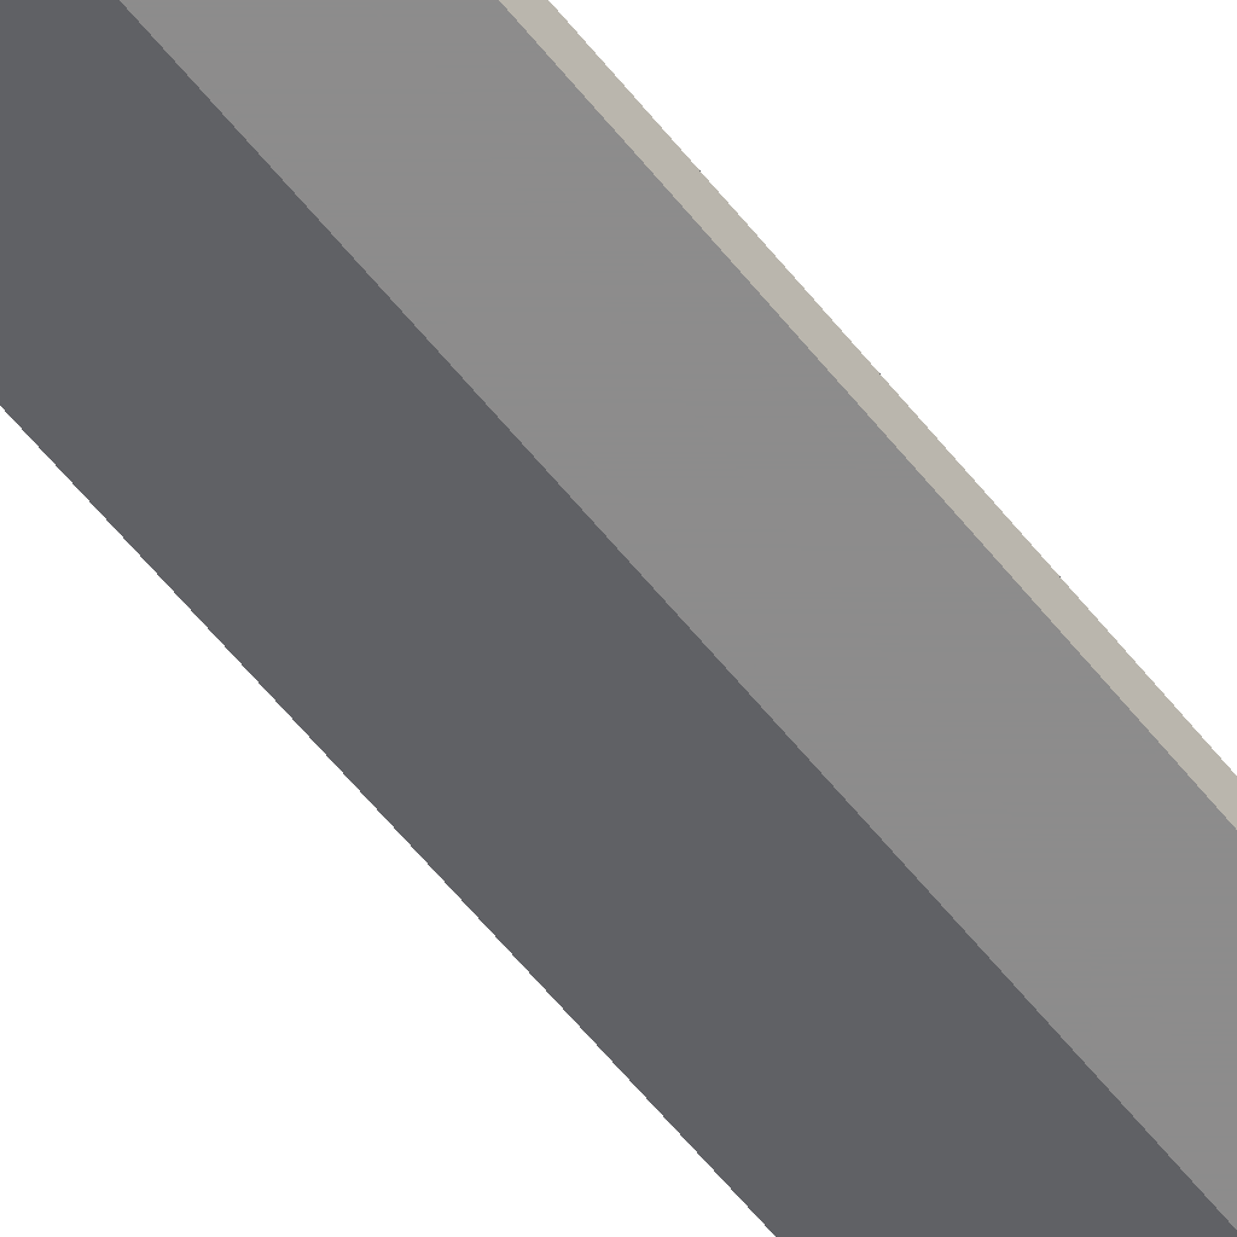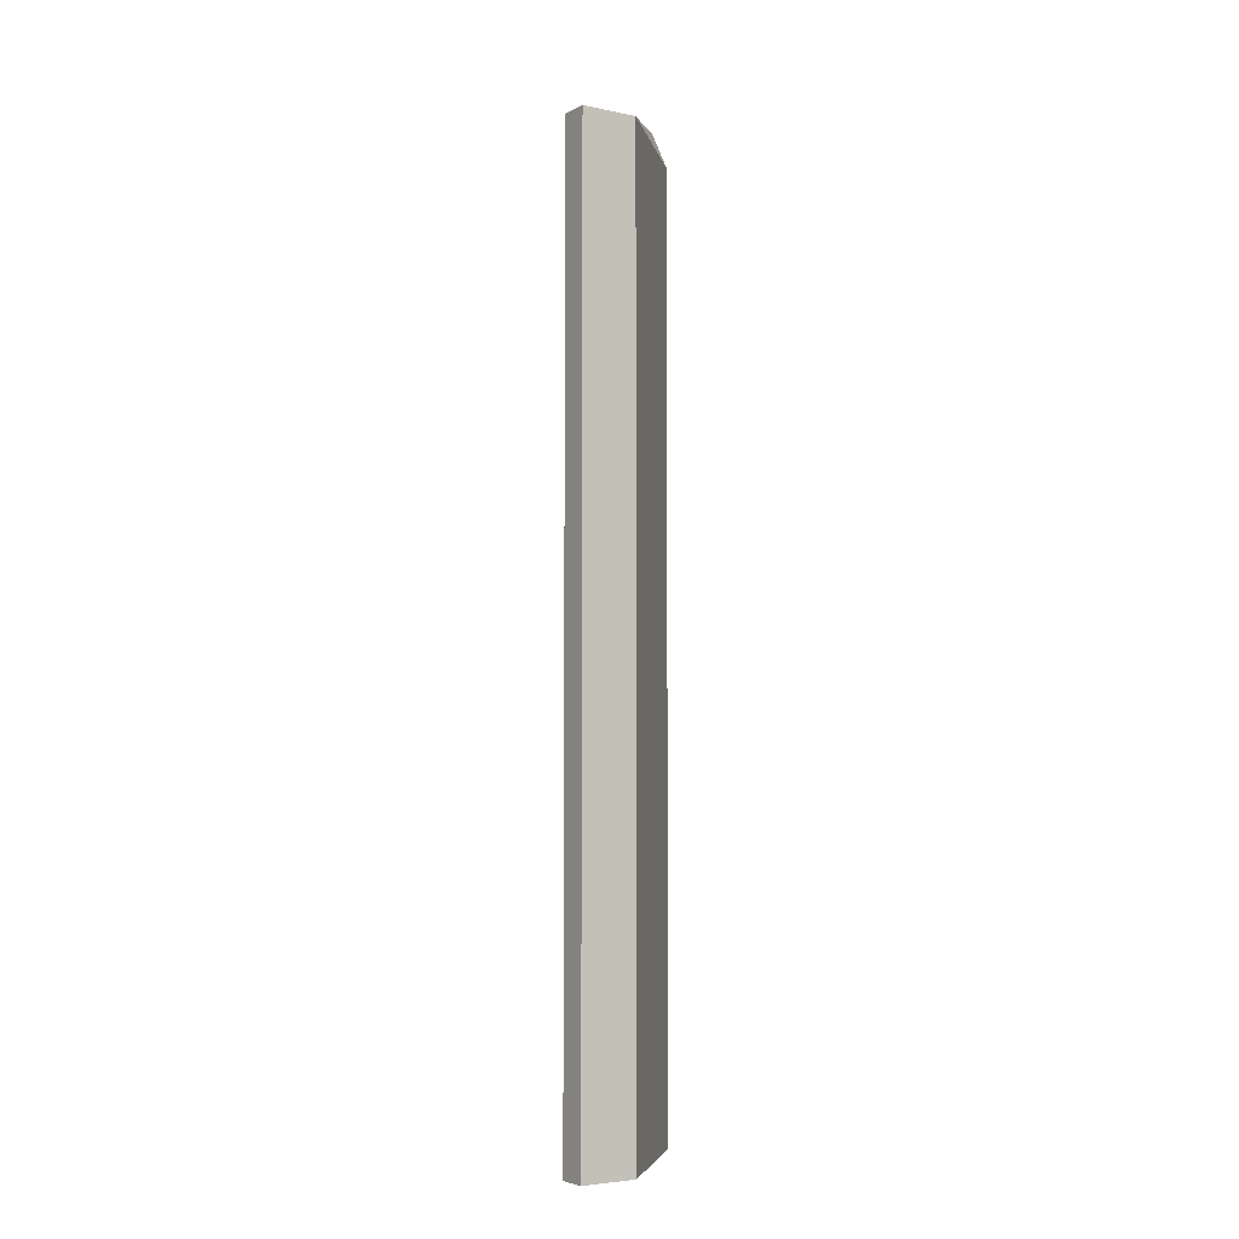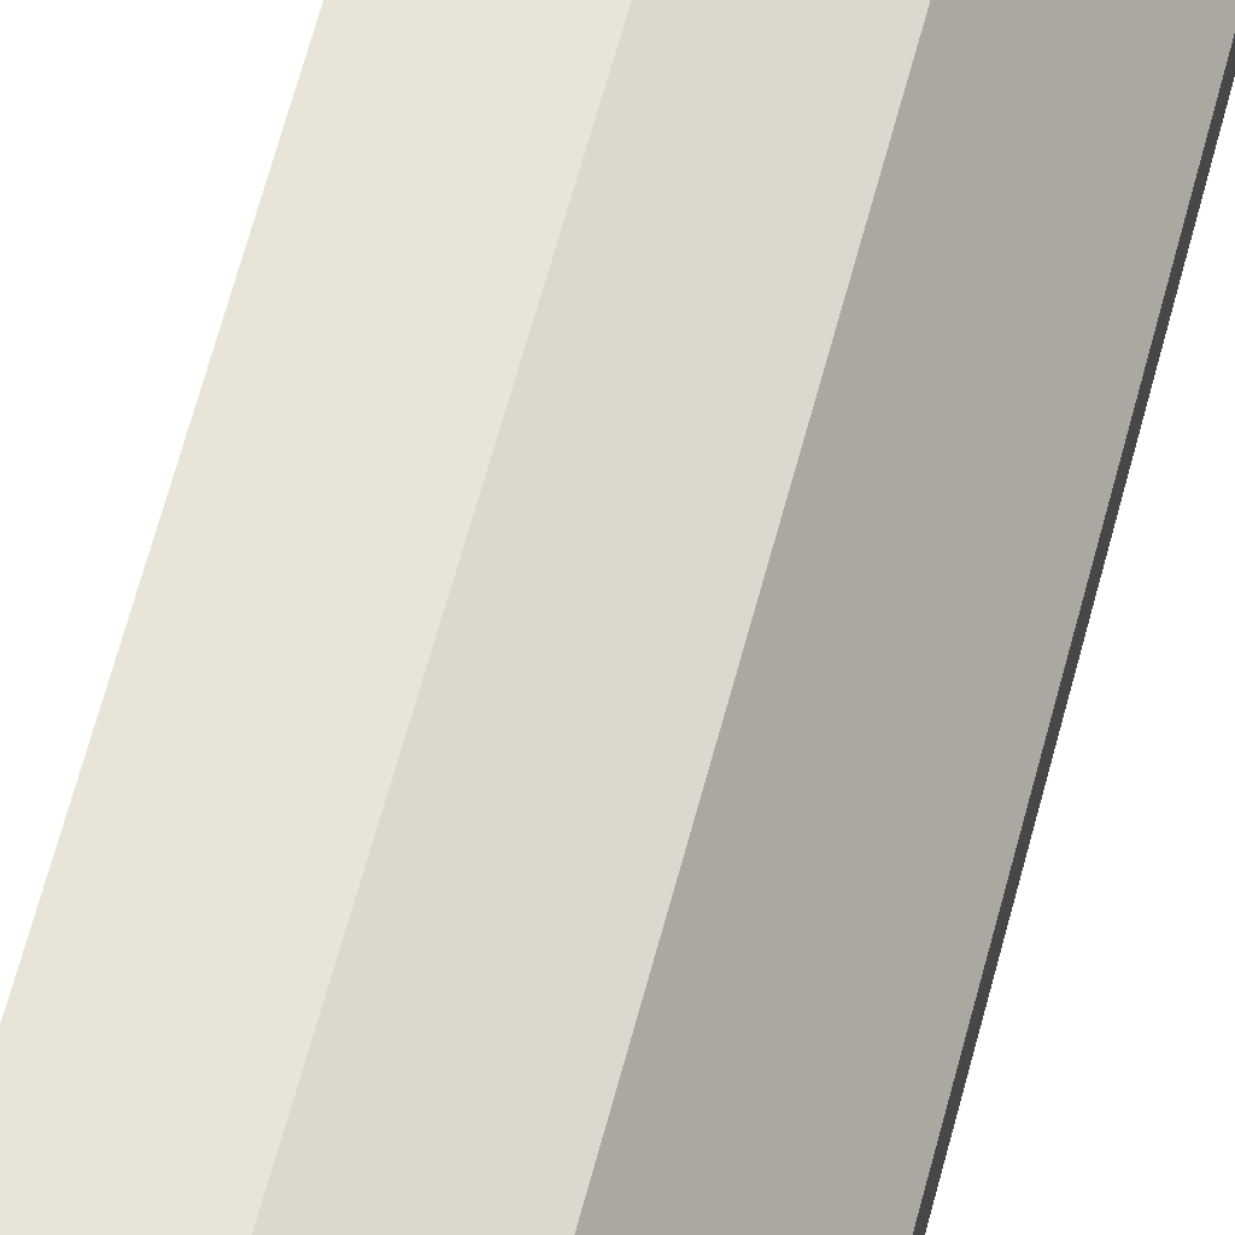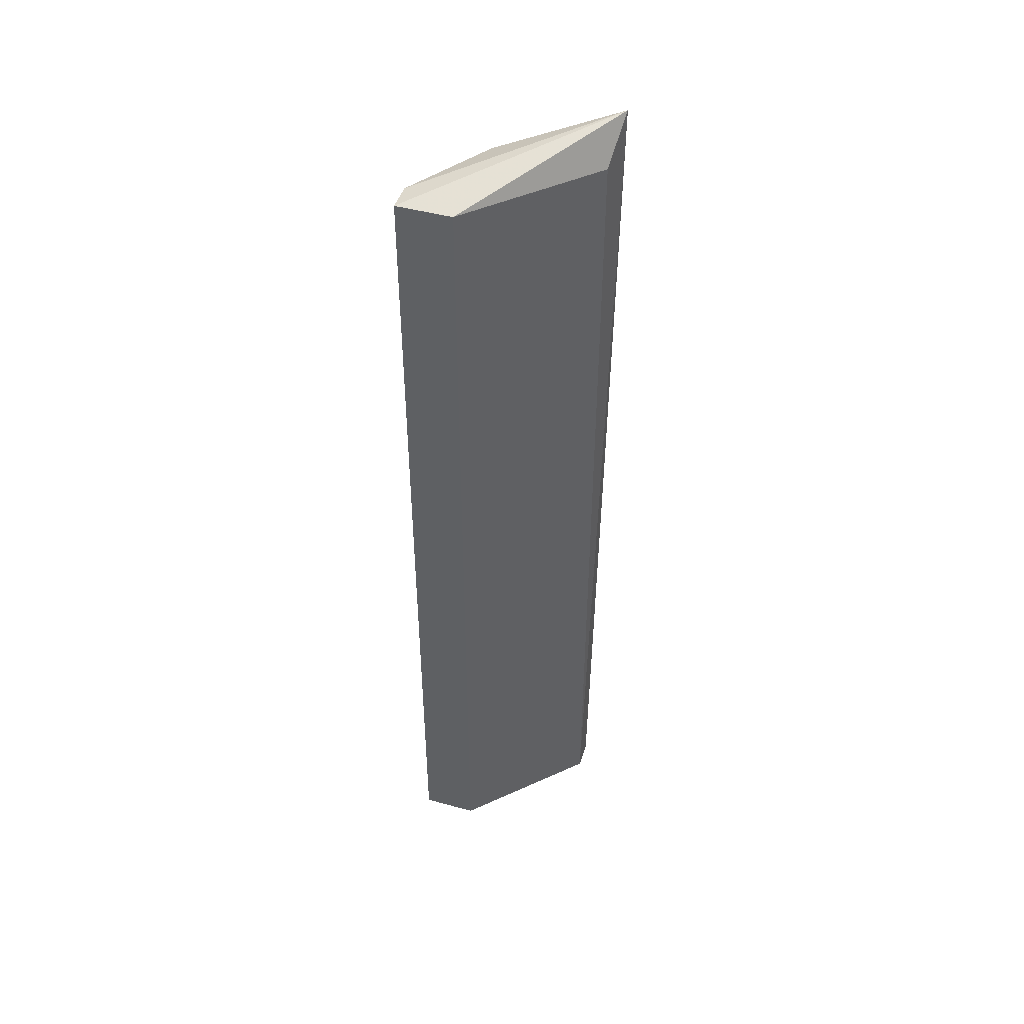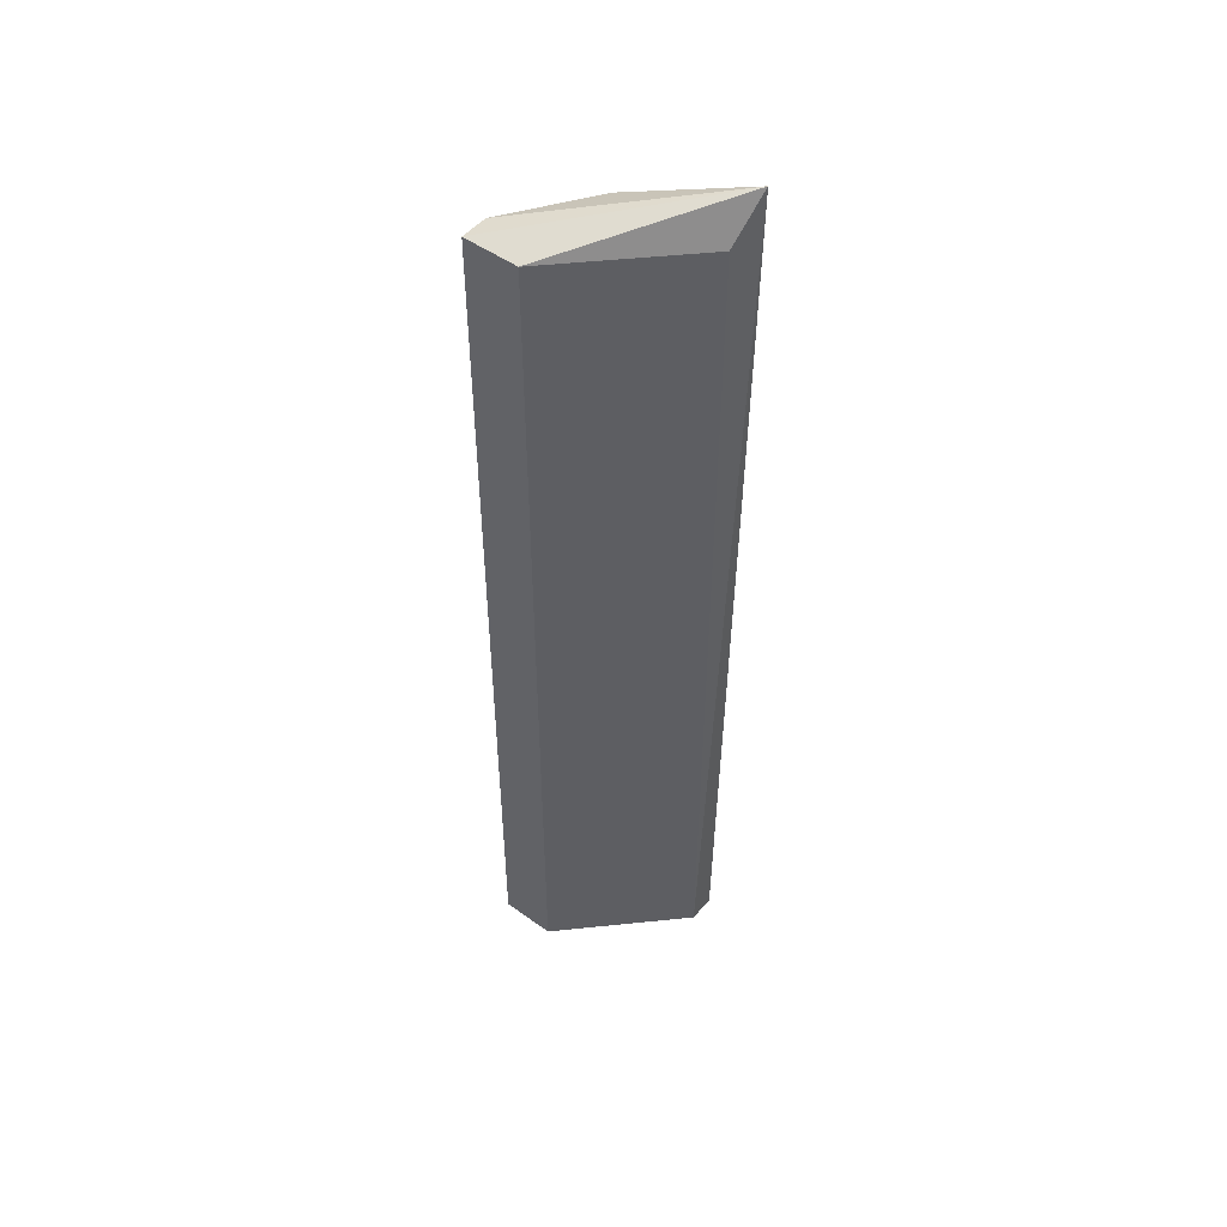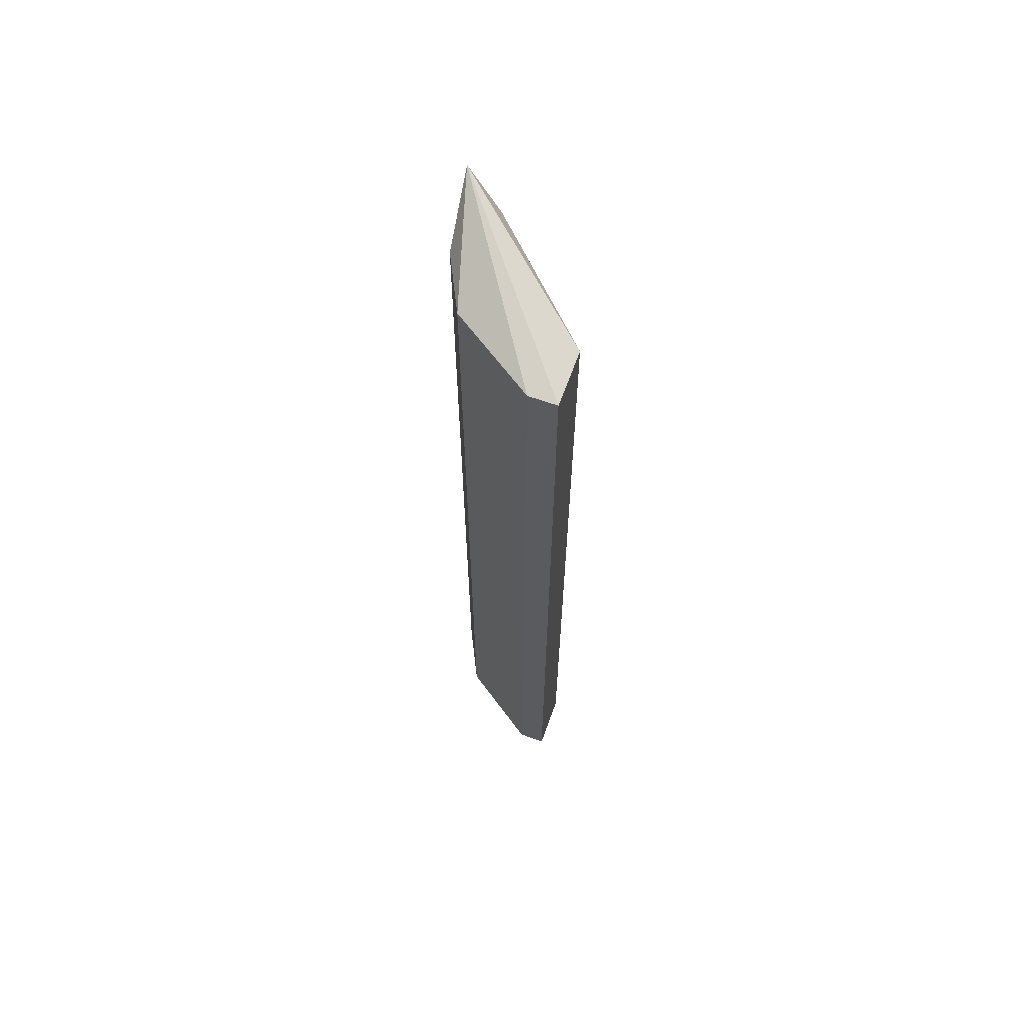
<metadata>
{"format":"obj","ext":"obj","renderer":"f3d","projection":"perspective","resolution":1024,"background":"white","views":[{"elev":-64.3,"azim":39.4,"up":"+Z"},{"elev":-4.7,"azim":146.1,"up":"+Y"},{"elev":59.9,"azim":14.4,"up":"+Z"},{"elev":46.0,"azim":-162.5,"up":"+Y"},{"elev":49.5,"azim":-141.5,"up":"+Y"},{"elev":64.9,"azim":109.8,"up":"+Y"}]}
</metadata>
<code>
v 0.1101 0.2137 0.1689
v 0.04405 -0.1497 0.2019
v 0.04405 -0.1497 0.2129
v 0.04096 0.2307 0.2155
v 0.08808 0.2137 0.1579
v 0.1101 -0.1497 0.1579
v 0.08808 -0.1497 0.2019
v 0.08808 0.2137 0.2019
v 0.08808 -0.1497 0.1579
v 0.06607 -0.1497 0.2129
v 0.04405 0.2137 0.2019
v 0.1101 0.2137 0.1579
v 0.1101 -0.1497 0.1689
v 0.06607 0.2137 0.2129
f 10 8 14
f 2 3 4
f 3 2 6
f 3 6 7
f 7 1 8
f 1 4 8
f 2 5 9
f 6 2 9
f 5 6 9
f 4 3 10
f 3 7 10
f 7 8 10
f 2 4 11
f 4 5 11
f 5 2 11
f 4 1 12
f 5 4 12
f 6 5 12
f 1 6 12
f 6 1 13
f 7 6 13
f 1 7 13
f 8 4 14
f 4 10 14

</code>
